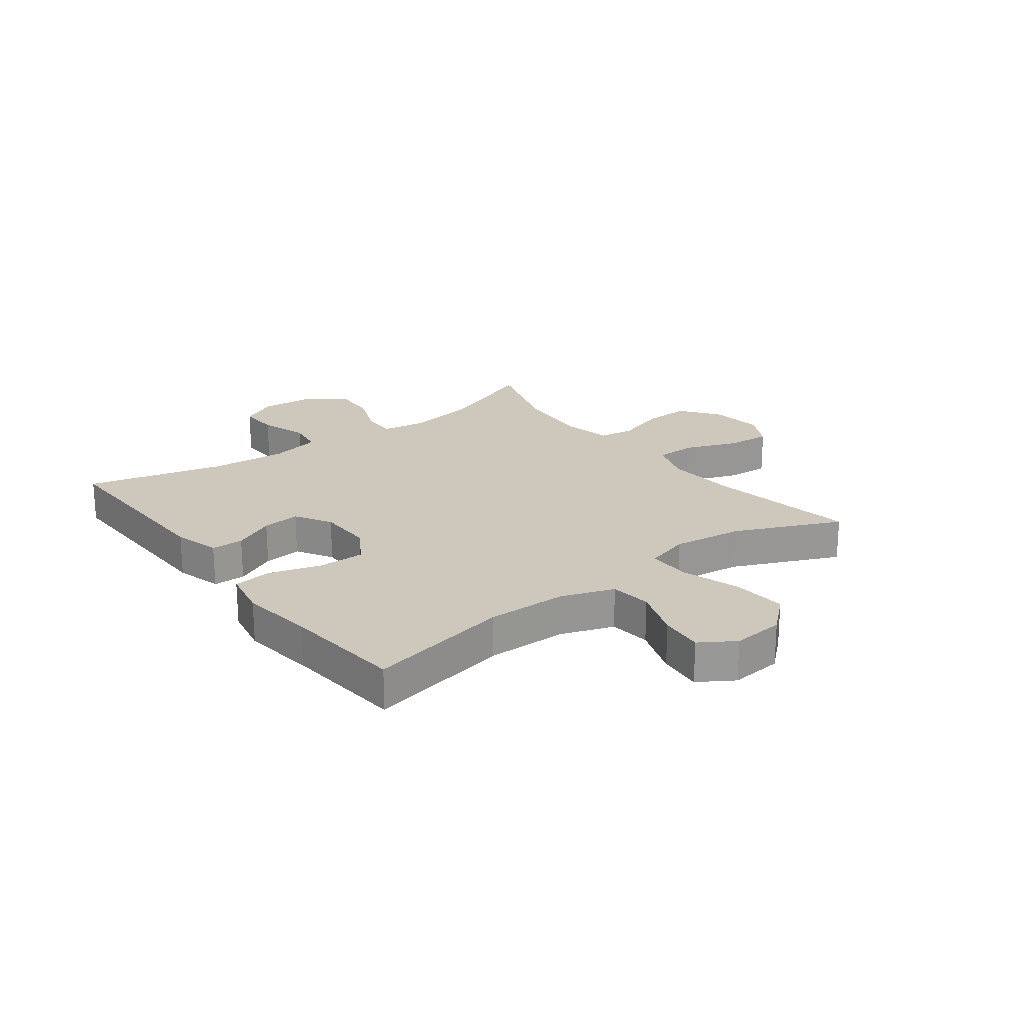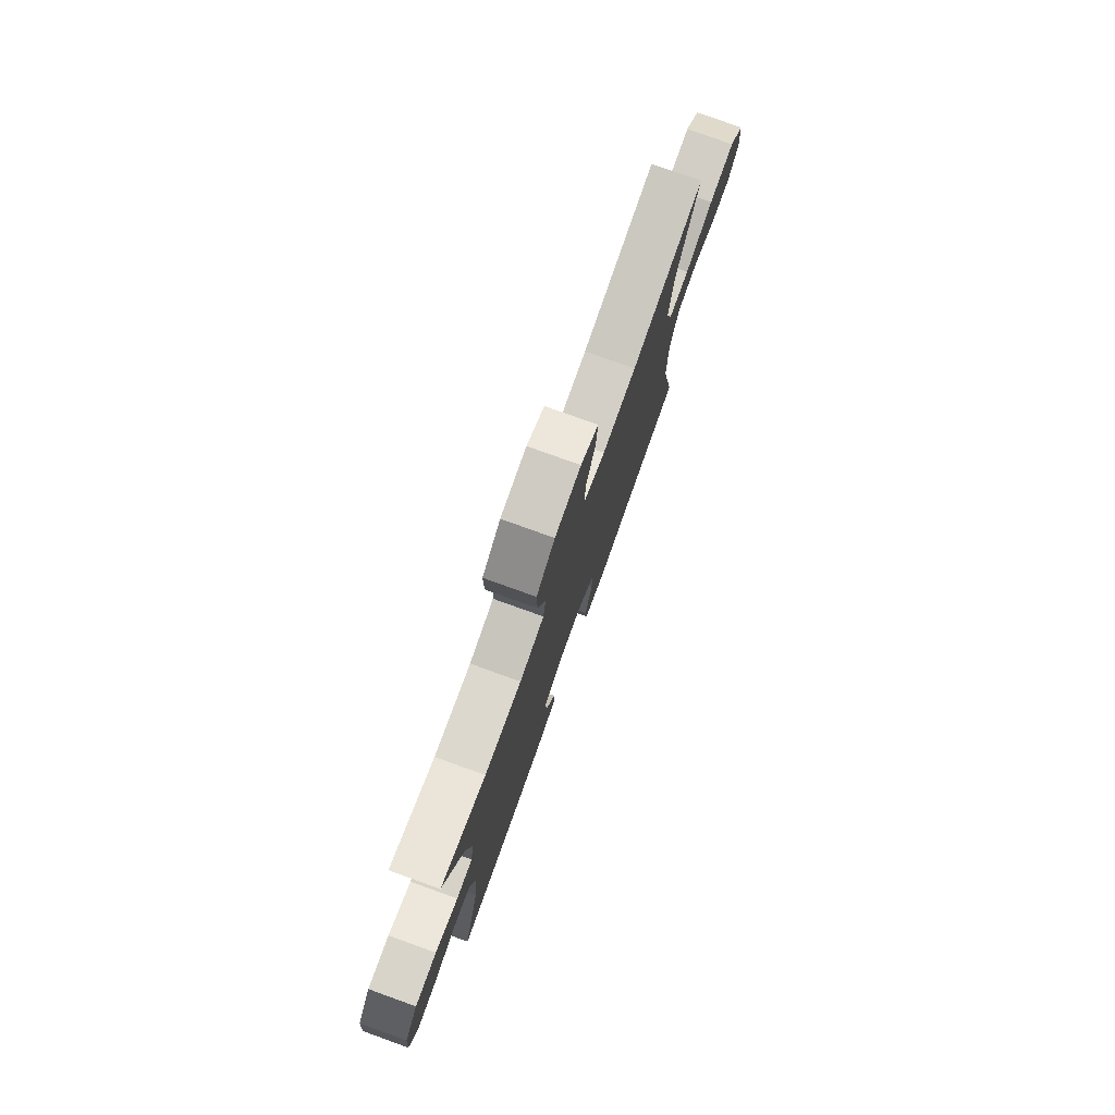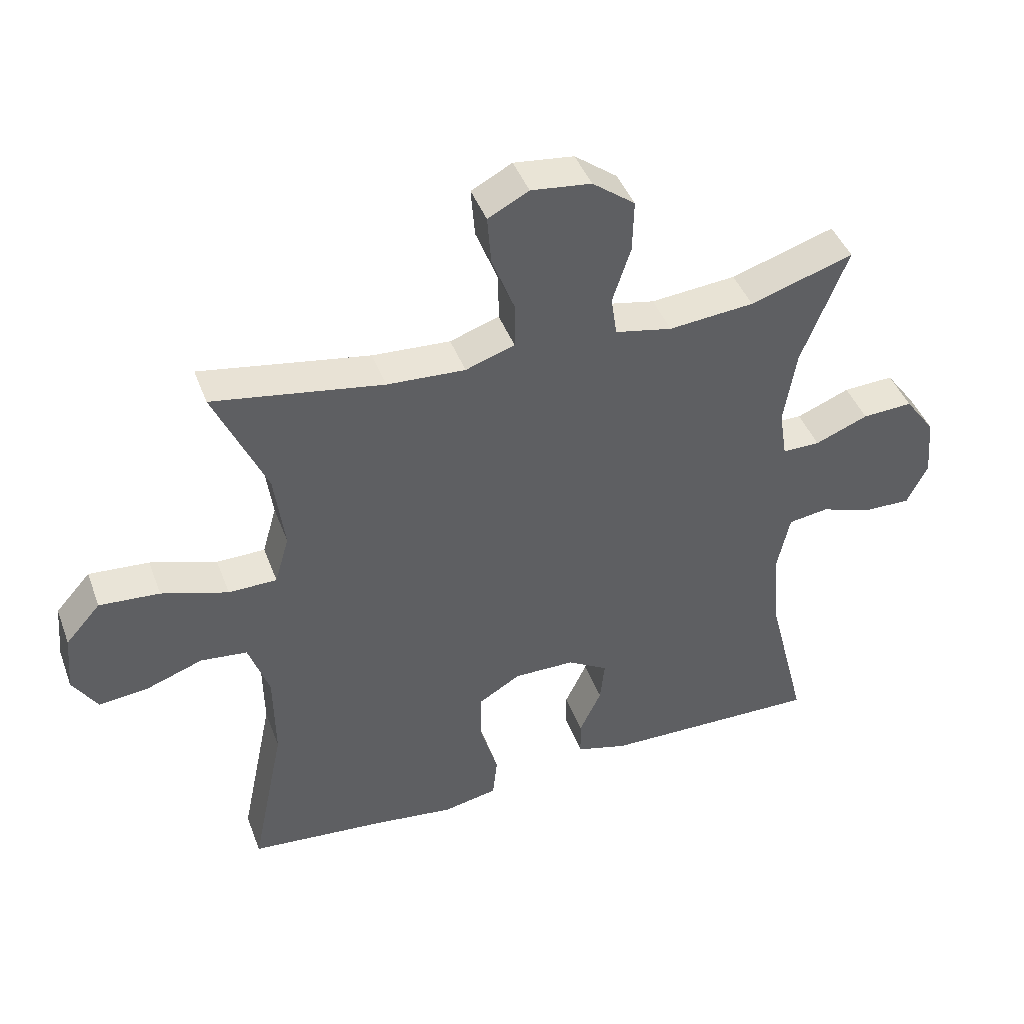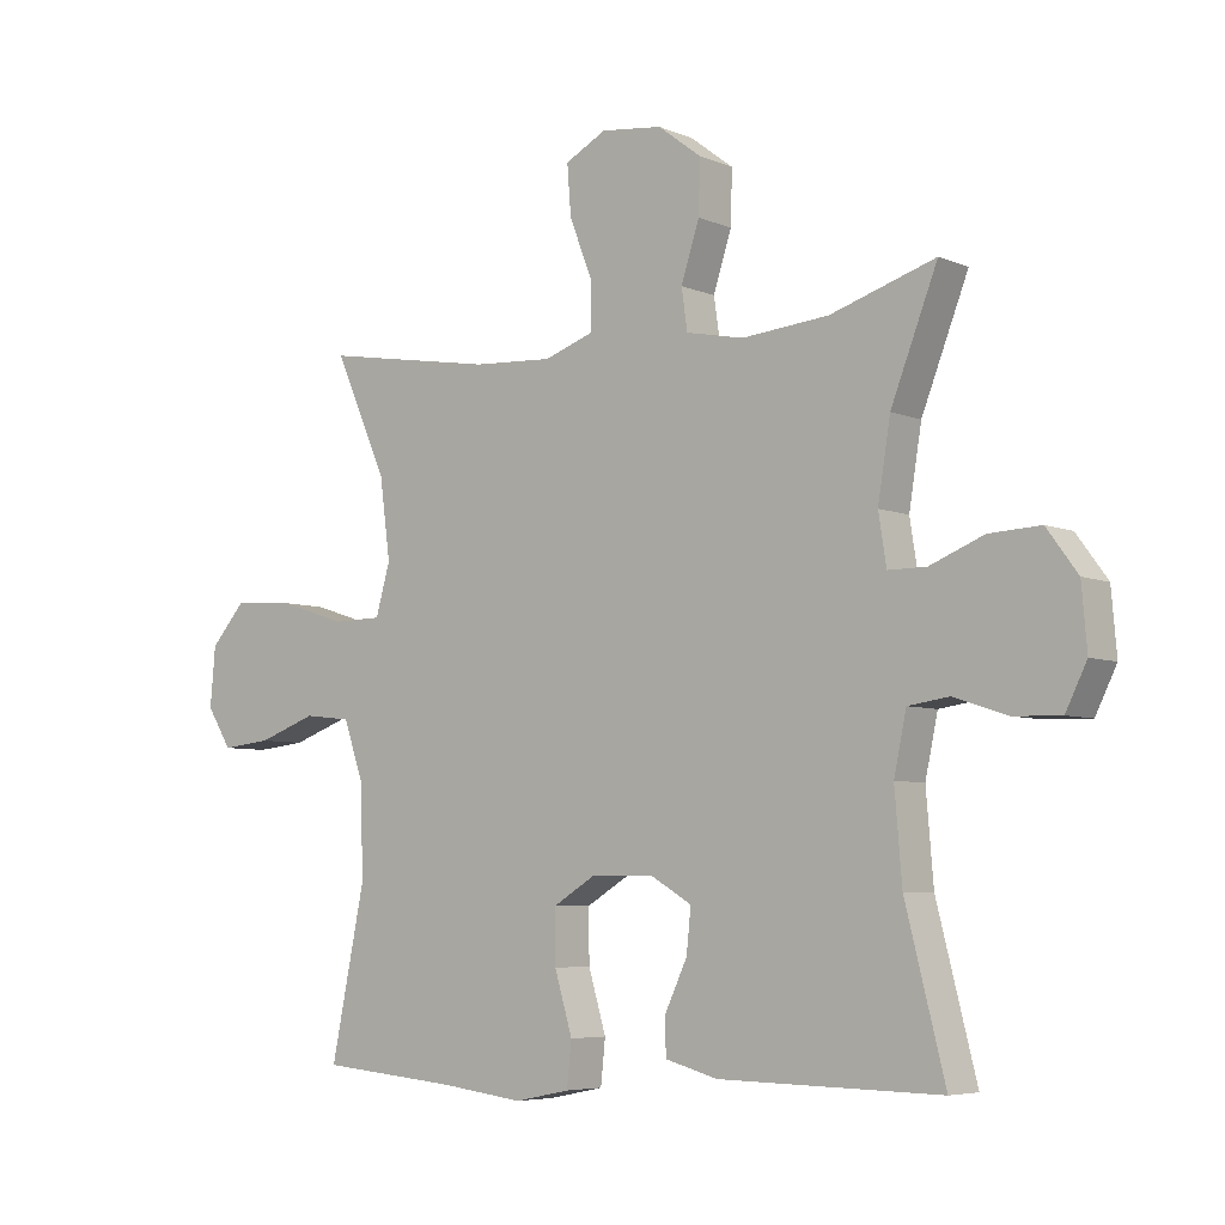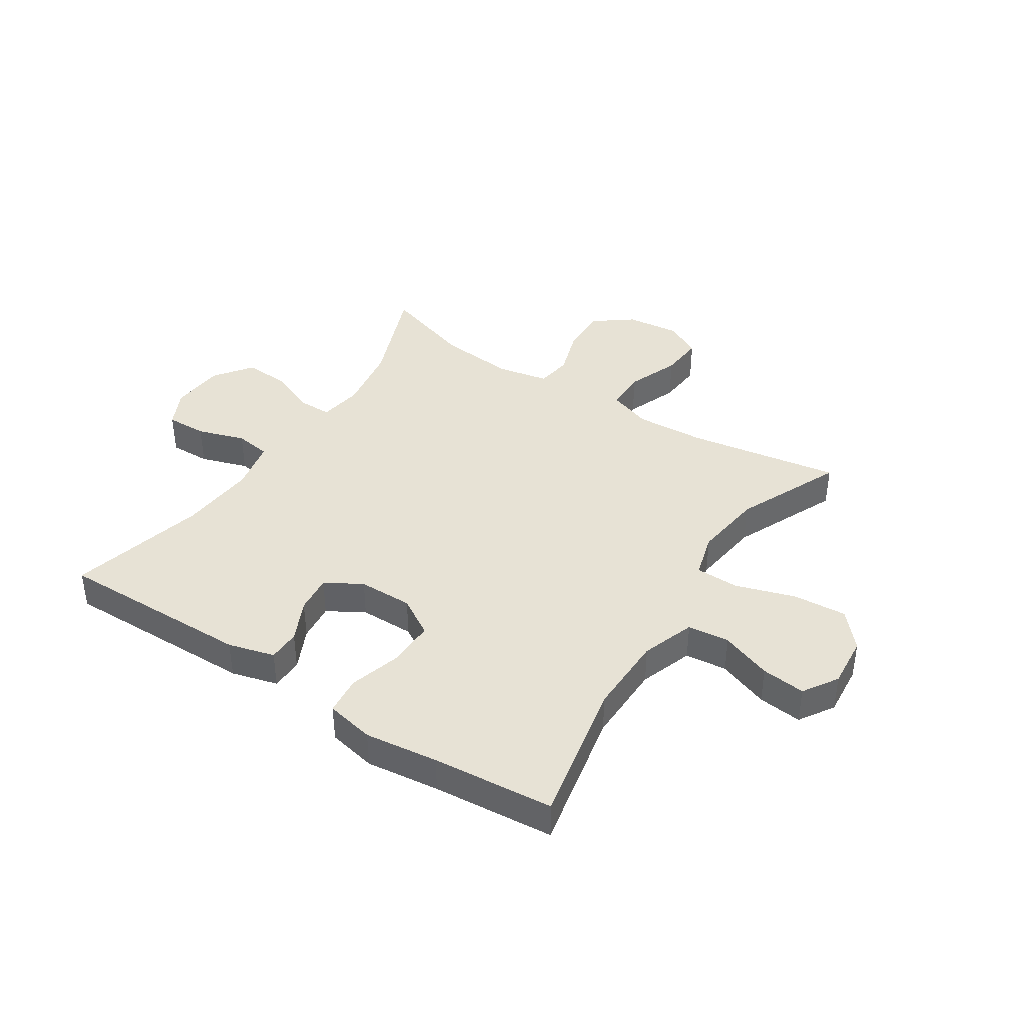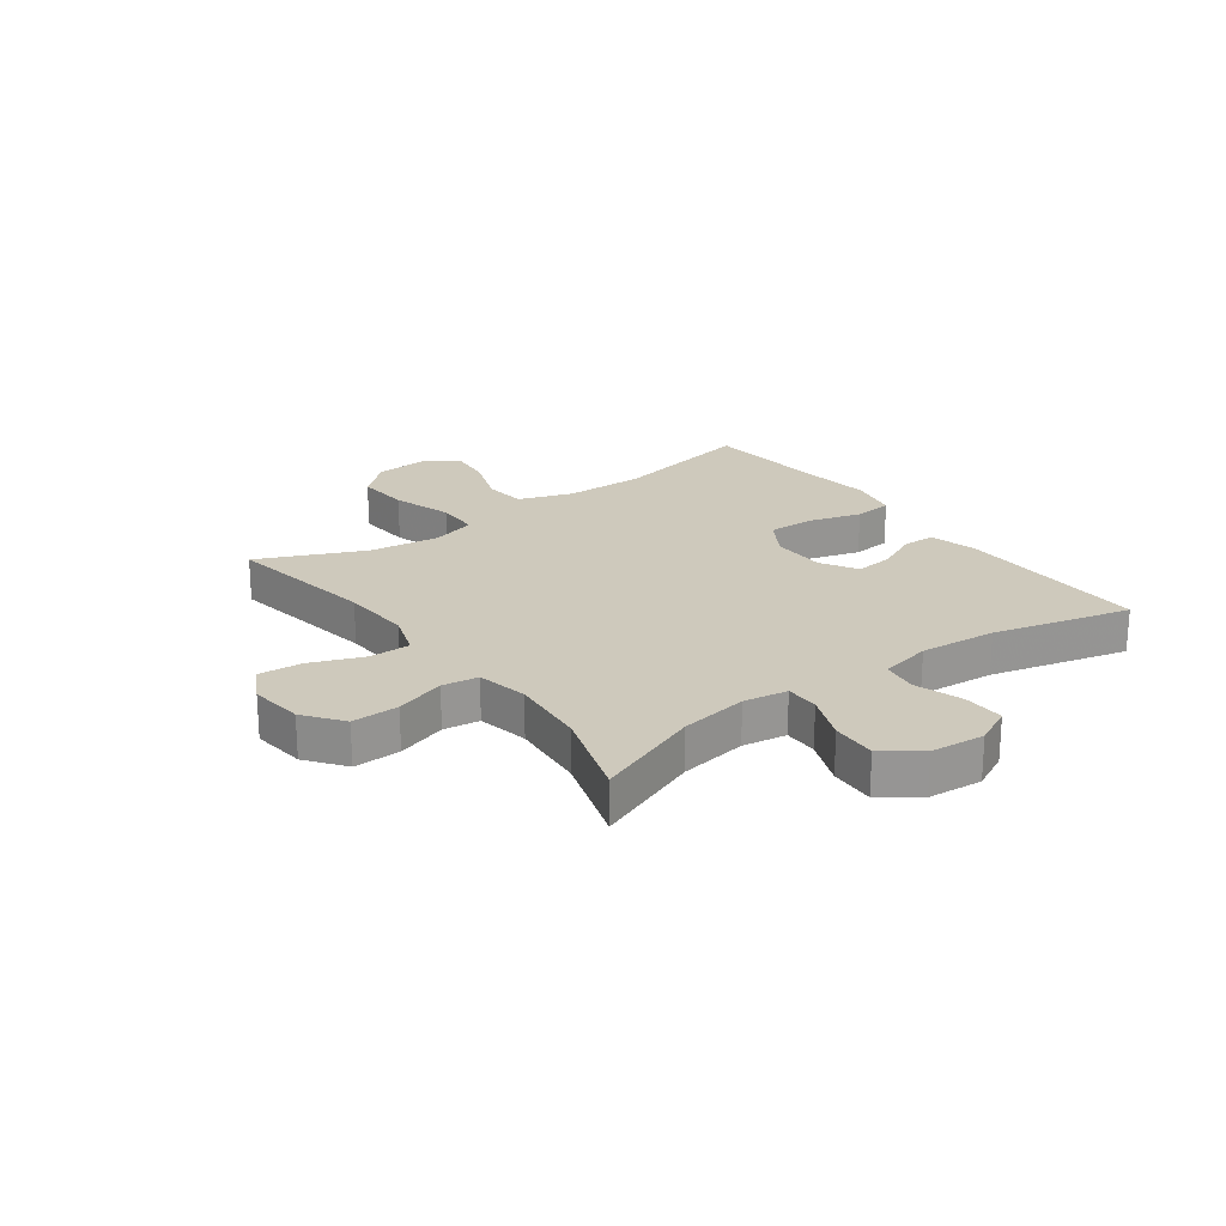
<metadata>
{"format":"obj","ext":"obj","renderer":"f3d","projection":"perspective","resolution":1024,"background":"white","views":[{"elev":21.9,"azim":-127.2,"up":"+Y"},{"elev":77.8,"azim":109.8,"up":"+Z"},{"elev":43.5,"azim":-19.8,"up":"+Z"},{"elev":-5.8,"azim":38.7,"up":"+Z"},{"elev":40.5,"azim":-146.9,"up":"+Y"},{"elev":22.4,"azim":53.8,"up":"+Y"}]}
</metadata>
<code>
v -0.5 0.07 0.5
v -0.237 0.07 0.456
v -0.116 0.07 0.449
v -0.04 0.07 0.475
v -0.04 0.07 0.546
v -0.075 0.07 0.636
v -0.081 0.07 0.712
v -0.018 0.07 0.745
v 0.075 0.07 0.734
v 0.141 0.07 0.684
v 0.139 0.07 0.603
v 0.111 0.07 0.517
v 0.12 0.07 0.455
v 0.208 0.07 0.437
v 0.34 0.07 0.449
v 0.5 0.07 0.5
v 0.429 0.07 0.318
v 0.41 0.07 0.201
v 0.422 0.07 0.125
v 0.48 0.07 0.125
v 0.562 0.07 0.158
v 0.64 0.07 0.162
v 0.687 0.07 0.098
v 0.695 0.07 0.004
v 0.663 0.07 -0.061
v 0.592 0.07 -0.059
v 0.51 0.07 -0.032
v 0.448 0.07 -0.041
v 0.429 0.07 -0.13
v 0.44 0.07 -0.263
v 0.5 0.07 -0.5
v 0.163 0.07 -0.494
v 0.083 0.07 -0.472
v 0.082 0.07 -0.416
v 0.116 0.07 -0.344
v 0.123 0.07 -0.278
v 0.06 0.07 -0.241
v -0.034 0.07 -0.24
v -0.1 0.07 -0.28
v -0.099 0.07 -0.36
v -0.072 0.07 -0.451
v -0.079 0.07 -0.518
v -0.163 0.07 -0.535
v -0.29 0.07 -0.519
v -0.5 0.07 -0.5
v -0.449 0.07 -0.251
v -0.451 0.07 -0.112
v -0.483 0.07 -0.02
v -0.555 0.07 -0.012
v -0.644 0.07 -0.044
v -0.72 0.07 -0.052
v -0.758 0.07 0.008
v -0.75 0.07 0.098
v -0.696 0.07 0.159
v -0.603 0.07 0.152
v -0.5 0.07 0.119
v -0.425 0.07 0.12
v -0.403 0.07 0.197
v -0.419 0.07 0.318
v -0.5 0 0.5
v -0.237 0 0.456
v -0.116 0 0.449
v -0.04 0 0.475
v -0.04 0 0.546
v -0.075 0 0.636
v -0.081 0 0.712
v -0.018 0 0.745
v 0.075 0 0.734
v 0.141 0 0.684
v 0.139 0 0.603
v 0.111 0 0.517
v 0.12 0 0.455
v 0.208 0 0.437
v 0.34 0 0.449
v 0.5 0 0.5
v 0.429 0 0.318
v 0.41 0 0.201
v 0.422 0 0.125
v 0.48 0 0.125
v 0.562 0 0.158
v 0.64 0 0.162
v 0.687 0 0.098
v 0.695 0 0.004
v 0.663 0 -0.061
v 0.592 0 -0.059
v 0.51 0 -0.032
v 0.448 0 -0.041
v 0.429 0 -0.13
v 0.44 0 -0.263
v 0.5 0 -0.5
v 0.163 0 -0.494
v 0.083 0 -0.472
v 0.082 0 -0.416
v 0.116 0 -0.344
v 0.123 0 -0.278
v 0.06 0 -0.241
v -0.034 0 -0.24
v -0.1 0 -0.28
v -0.099 0 -0.36
v -0.072 0 -0.451
v -0.079 0 -0.518
v -0.163 0 -0.535
v -0.29 0 -0.519
v -0.5 0 -0.5
v -0.449 0 -0.251
v -0.451 0 -0.112
v -0.483 0 -0.02
v -0.555 0 -0.012
v -0.644 0 -0.044
v -0.72 0 -0.052
v -0.758 0 0.008
v -0.75 0 0.098
v -0.696 0 0.159
v -0.603 0 0.152
v -0.5 0 0.119
v -0.425 0 0.12
v -0.403 0 0.197
v -0.419 0 0.318
f 54 55 56
f 53 54 56
f 52 53 56
f 51 52 56
f 50 51 56
f 49 50 56
f 48 49 56 57
f 47 48 57
f 46 47 57 58
f 44 45 46
f 44 46 58
f 43 44 58
f 42 43 58
f 41 42 58
f 40 41 58
f 33 34 35
f 32 33 35
f 31 32 35
f 30 31 35
f 29 30 35 36
f 28 29 36 37
f 25 26 27
f 24 25 27
f 23 24 27
f 22 23 27
f 21 22 27
f 20 21 27
f 19 20 27 28
f 28 37 38
f 19 28 38
f 18 19 38
f 15 16 17
f 18 38 39
f 17 18 39
f 15 17 39
f 14 15 39
f 10 11 12
f 9 10 12
f 8 9 12
f 7 8 12
f 6 7 12
f 5 6 12
f 4 5 12 13
f 59 1 2
f 59 2 3
f 58 59 3
f 40 58 3
f 39 40 3
f 13 14 39
f 4 13 39
f 3 4 39
f 115 114 113
f 115 113 112
f 115 112 111
f 115 111 110
f 115 110 109
f 115 109 108
f 116 115 108 107
f 116 107 106
f 117 116 106 105
f 105 104 103
f 117 105 103
f 117 103 102
f 117 102 101
f 117 101 100
f 117 100 99
f 94 93 92
f 94 92 91
f 94 91 90
f 94 90 89
f 95 94 89 88
f 96 95 88 87
f 86 85 84
f 86 84 83
f 86 83 82
f 86 82 81
f 86 81 80
f 86 80 79
f 87 86 79 78
f 97 96 87
f 97 87 78
f 97 78 77
f 76 75 74
f 98 97 77
f 98 77 76
f 98 76 74
f 98 74 73
f 71 70 69
f 71 69 68
f 71 68 67
f 71 67 66
f 71 66 65
f 71 65 64
f 72 71 64 63
f 61 60 118
f 62 61 118
f 62 118 117
f 62 117 99
f 62 99 98
f 98 73 72
f 98 72 63
f 98 63 62
f 1 60 61 2
f 2 61 62 3
f 3 62 63 4
f 4 63 64 5
f 5 64 65 6
f 6 65 66 7
f 7 66 67 8
f 8 67 68 9
f 9 68 69 10
f 10 69 70 11
f 11 70 71 12
f 12 71 72 13
f 13 72 73 14
f 14 73 74 15
f 15 74 75 16
f 16 75 76 17
f 17 76 77 18
f 18 77 78 19
f 19 78 79 20
f 20 79 80 21
f 21 80 81 22
f 22 81 82 23
f 23 82 83 24
f 24 83 84 25
f 25 84 85 26
f 26 85 86 27
f 27 86 87 28
f 28 87 88 29
f 29 88 89 30
f 30 89 90 31
f 31 90 91 32
f 32 91 92 33
f 33 92 93 34
f 34 93 94 35
f 35 94 95 36
f 36 95 96 37
f 37 96 97 38
f 38 97 98 39
f 39 98 99 40
f 40 99 100 41
f 41 100 101 42
f 42 101 102 43
f 43 102 103 44
f 44 103 104 45
f 45 104 105 46
f 46 105 106 47
f 47 106 107 48
f 48 107 108 49
f 49 108 109 50
f 50 109 110 51
f 51 110 111 52
f 52 111 112 53
f 53 112 113 54
f 54 113 114 55
f 55 114 115 56
f 56 115 116 57
f 57 116 117 58
f 58 117 118 59
f 59 118 60 1

</code>
